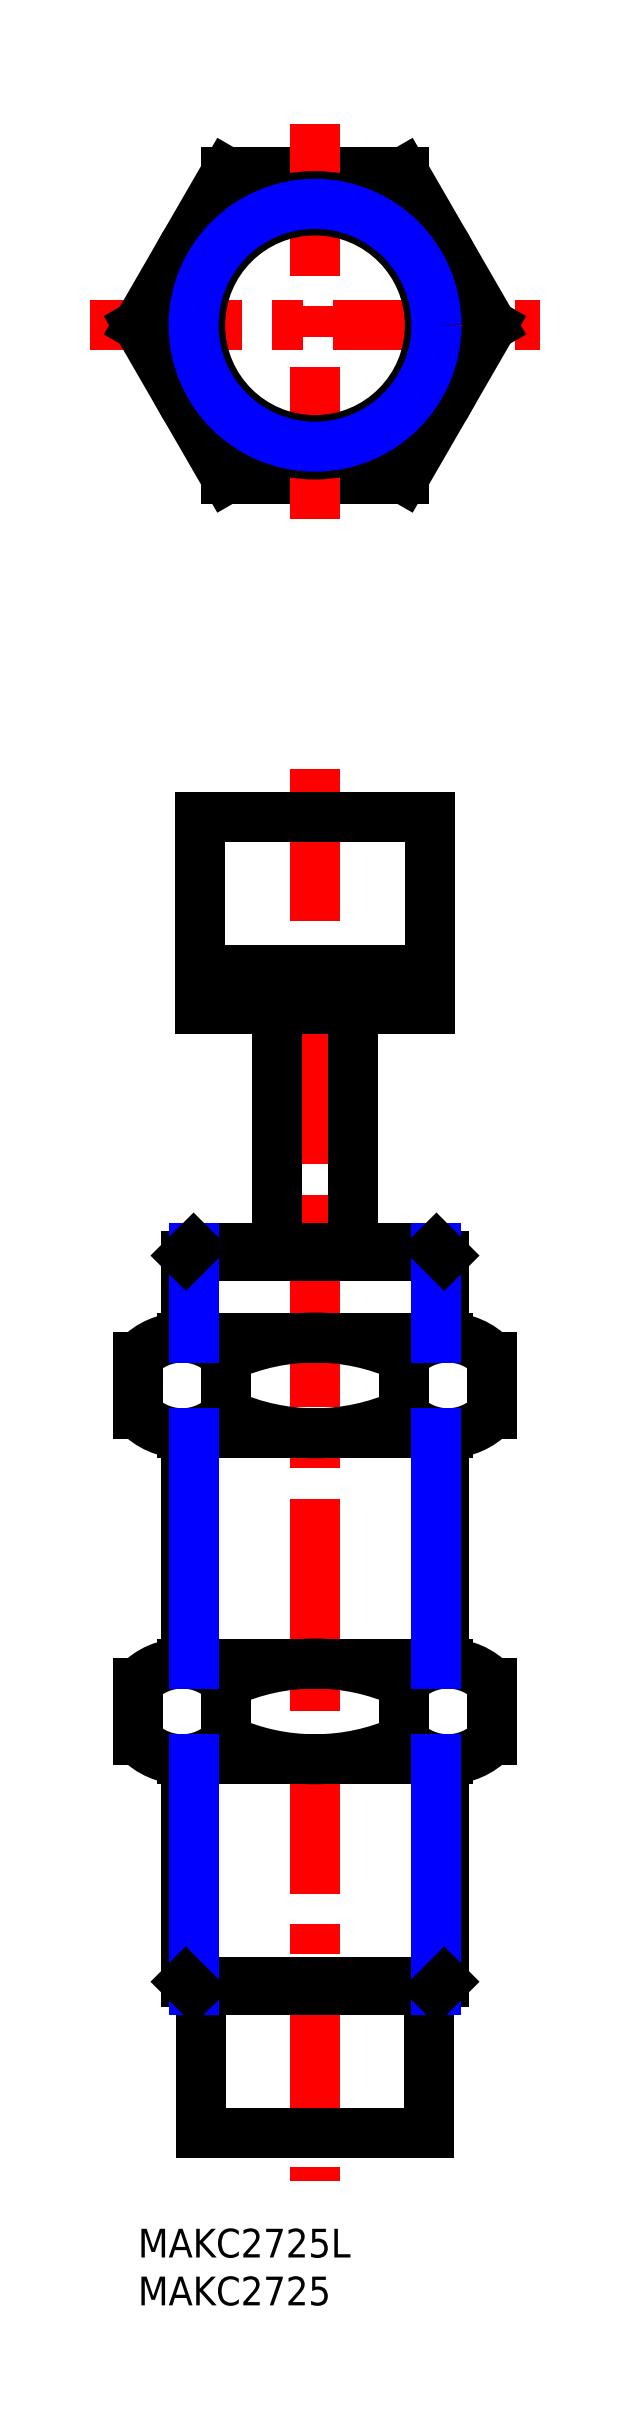
<metadata>
{"format":"dxf","ext":"dxf","renderer":"ezdxf+matplotlib","layout":"modelspace","background":"white","min_lineweight":24,"dpi":150}
</metadata>
<code>
0
SECTION
2
ENTITIES
0
INSERT
8
MSM_CONTINUOUS
2
*U2
10
0
20
0
30
0
0
INSERT
8
MSM_CONTINUOUS
2
*U3
10
0
20
0
30
0
0
LINE
8
MSM_CONTINUOUS
10
32
20
59.06
30
0
11
32
21
83.12
31
0
0
LINE
8
MSM_CONTINUOUS
10
5
20
83.12
30
0
11
5
21
59.06
31
0
0
LINE
8
MSM_CENTER
10
18.5
20
152.5
30
0
11
18.5
21
5
31
0
0
LINE
8
MSM_CONTINUOUS
10
6.624
20
25
30
0
11
6.624
21
10
31
0
0
LINE
8
MSM_CONTINUOUS
10
30.38
20
25
30
0
11
30.38
21
10
31
0
0
LINE
8
MSM_CONTINUOUS
10
6.624
20
10
30
0
11
30.38
21
10
31
0
0
ARC
8
MSM_CONTINUOUS
10
18.5
20
71.45
30
0
40
22.39
50
245.6
51
294.4
0
ARC
8
MSM_CONTINUOUS
10
18.5
20
36.67
30
0
40
22.39
50
65.6
51
114.4
0
LINE
8
MSM_CONTINUOUS
10
4.625
20
49.06
30
0
11
32.38
21
49.06
31
0
0
LINE
8
MSM_CONTINUOUS
10
4.625
20
59.06
30
0
11
32.38
21
59.06
31
0
0
LINE
8
MSM_CONTINUOUS
10
5.812
20
25
30
0
11
31.19
21
25
31
0
0
LINE
8
MSM_CONTINUOUS
10
5
20
25.81
30
0
11
32
21
25.81
31
0
0
LINE
8
MSM_CONTINUOUS
10
5
20
49.06
30
0
11
5
21
25.81
31
0
0
ARC
8
MSM_CONTINUOUS
10
4.625
20
52.71
30
0
40
6.348
50
43.23
51
136.8
0
LINE
8
MSM_CONTINUOUS
10
0
20
57.06
30
0
11
0
21
51.06
31
0
0
ARC
8
MSM_CONTINUOUS
10
4.625
20
55.41
30
0
40
6.348
50
223.2
51
316.8
0
LINE
8
MSM_CONTINUOUS
10
9.25
20
57.06
30
0
11
9.25
21
51.06
31
0
0
LINE
8
MSM_CONTINUOUS
10
32
20
25.81
30
0
11
32
21
49.06
31
0
0
ARC
8
MSM_CONTINUOUS
10
32.38
20
55.41
30
0
40
6.348
50
223.2
51
316.8
0
LINE
8
MSM_CONTINUOUS
10
27.75
20
57.06
30
0
11
27.75
21
51.06
31
0
0
ARC
8
MSM_CONTINUOUS
10
32.38
20
52.71
30
0
40
6.348
50
43.23
51
136.8
0
LINE
8
MSM_CONTINUOUS
10
37
20
57.06
30
0
11
37
21
51.06
31
0
0
LINE
8
MSM_CONTINUOUS
10
14.5
20
102.5
30
0
11
14.5
21
127.5
31
0
0
LINE
8
MSM_CONTINUOUS
10
22.5
20
102.5
30
0
11
22.5
21
127.5
31
0
0
ARC
8
MSM_CONTINUOUS
10
18.5
20
70.73
30
0
40
22.39
50
65.6
51
114.4
0
ARC
8
MSM_CONTINUOUS
10
18.5
20
105.5
30
0
40
22.39
50
245.6
51
294.4
0
LINE
8
MSM_CONTINUOUS
10
32.38
20
93.12
30
0
11
4.625
21
93.12
31
0
0
LINE
8
MSM_CONTINUOUS
10
32.38
20
83.12
30
0
11
4.625
21
83.12
31
0
0
LINE
8
MSM_CONTINUOUS
10
5
20
101.7
30
0
11
32
21
101.7
31
0
0
LINE
8
MSM_CONTINUOUS
10
5
20
101.7
30
0
11
5
21
93.12
31
0
0
ARC
8
MSM_CONTINUOUS
10
4.625
20
89.47
30
0
40
6.348
50
223.2
51
316.8
0
ARC
8
MSM_CONTINUOUS
10
4.625
20
86.78
30
0
40
6.348
50
43.23
51
136.8
0
LINE
8
MSM_CONTINUOUS
10
0
20
85.13
30
0
11
0
21
91.12
31
0
0
LINE
8
MSM_CONTINUOUS
10
9.25
20
85.13
30
0
11
9.25
21
91.12
31
0
0
LINE
8
MSM_CONTINUOUS
10
32
20
93.12
30
0
11
32
21
101.7
31
0
0
ARC
8
MSM_CONTINUOUS
10
32.38
20
89.47
30
0
40
6.348
50
223.2
51
316.8
0
LINE
8
MSM_CONTINUOUS
10
27.75
20
85.13
30
0
11
27.75
21
91.12
31
0
0
ARC
8
MSM_CONTINUOUS
10
32.38
20
86.78
30
0
40
6.348
50
43.23
51
136.8
0
LINE
8
MSM_CONTINUOUS
10
37
20
85.13
30
0
11
37
21
91.12
31
0
0
LINE
8
MSM_CONTINUOUS
10
31.19
20
102.5
30
0
11
5.812
21
102.5
31
0
0
CIRCLE
8
MSM_CONTINUOUS
10
18.5
20
198.9
30
0
40
16.02
0
LINE
8
MSM_CONTINUOUS
10
27.75
20
214.9
30
0
11
9.25
21
214.9
31
0
0
LINE
8
MSM_CONTINUOUS
10
9.25
20
182.9
30
0
11
27.75
21
182.9
31
0
0
LINE
8
MSM_CENTER
10
-5
20
198.9
30
0
11
42
21
198.9
31
0
0
LINE
8
MSM_CONTINUOUS
10
0
20
198.9
30
0
11
9.25
21
182.9
31
0
0
LINE
8
MSM_CONTINUOUS
10
9.25
20
214.9
30
0
11
0
21
198.9
31
0
0
LINE
8
MSM_CONTINUOUS
10
27.75
20
182.9
30
0
11
37
21
198.9
31
0
0
LINE
8
MSM_CENTER
10
18.5
20
219.9
30
0
11
18.5
21
177.9
31
0
0
LINE
8
MSM_CONTINUOUS
10
37
20
198.9
30
0
11
27.75
21
214.9
31
0
0
CIRCLE
8
MSM_CONTINUOUS
10
18.5
20
198.9
30
0
40
12
0
LINE
8
MSM_CONTINUOUS
10
6.5
20
131.5
30
0
11
30.5
21
131.5
31
0
0
LINE
8
MSM_CONTINUOUS
10
6.5
20
147.5
30
0
11
30.5
21
147.5
31
0
0
LINE
8
MSM_CONTINUOUS
10
6.5
20
127.5
30
0
11
6.5
21
147.5
31
0
0
LINE
8
MSM_CONTINUOUS
10
30.5
20
127.5
30
0
11
30.5
21
147.5
31
0
0
LINE
8
MSM_CONTINUOUS
10
30.5
20
127.5
30
0
11
6.5
21
127.5
31
0
0
CIRCLE
8
MSM_CONTINUOUS
10
18.5
20
198.9
30
0
40
13.5
0
LINE
8
MSM_NARROW
10
5.812
20
102.5
30
0
11
5.812
21
93.12
31
0
0
LINE
8
MSM_NARROW
10
31.19
20
102.5
30
0
11
31.19
21
93.12
31
0
0
CIRCLE
8
MSM_NARROW
10
18.5
20
198.9
30
0
40
12.69
0
LINE
8
MSM_NARROW
10
5.812
20
83.12
30
0
11
5.812
21
59.06
31
0
0
LINE
8
MSM_NARROW
10
31.19
20
83.12
30
0
11
31.19
21
59.06
31
0
0
LINE
8
MSM_NARROW
10
5.812
20
49.06
30
0
11
5.812
21
25
31
0
0
LINE
8
MSM_NARROW
10
31.19
20
49.06
30
0
11
31.19
21
25
31
0
0
LINE
8
MSM_CONTINUOUS
10
5
20
101.7
30
0
11
5.812
21
102.5
31
0
0
LINE
8
MSM_CONTINUOUS
10
31.19
20
102.5
30
0
11
32
21
101.7
31
0
0
LINE
8
MSM_CONTINUOUS
10
5.812
20
25
30
0
11
5
21
25.81
31
0
0
LINE
8
MSM_CONTINUOUS
10
32
20
25.81
30
0
11
31.19
21
25
31
0
0
ENDSEC
0
EOF

</code>
